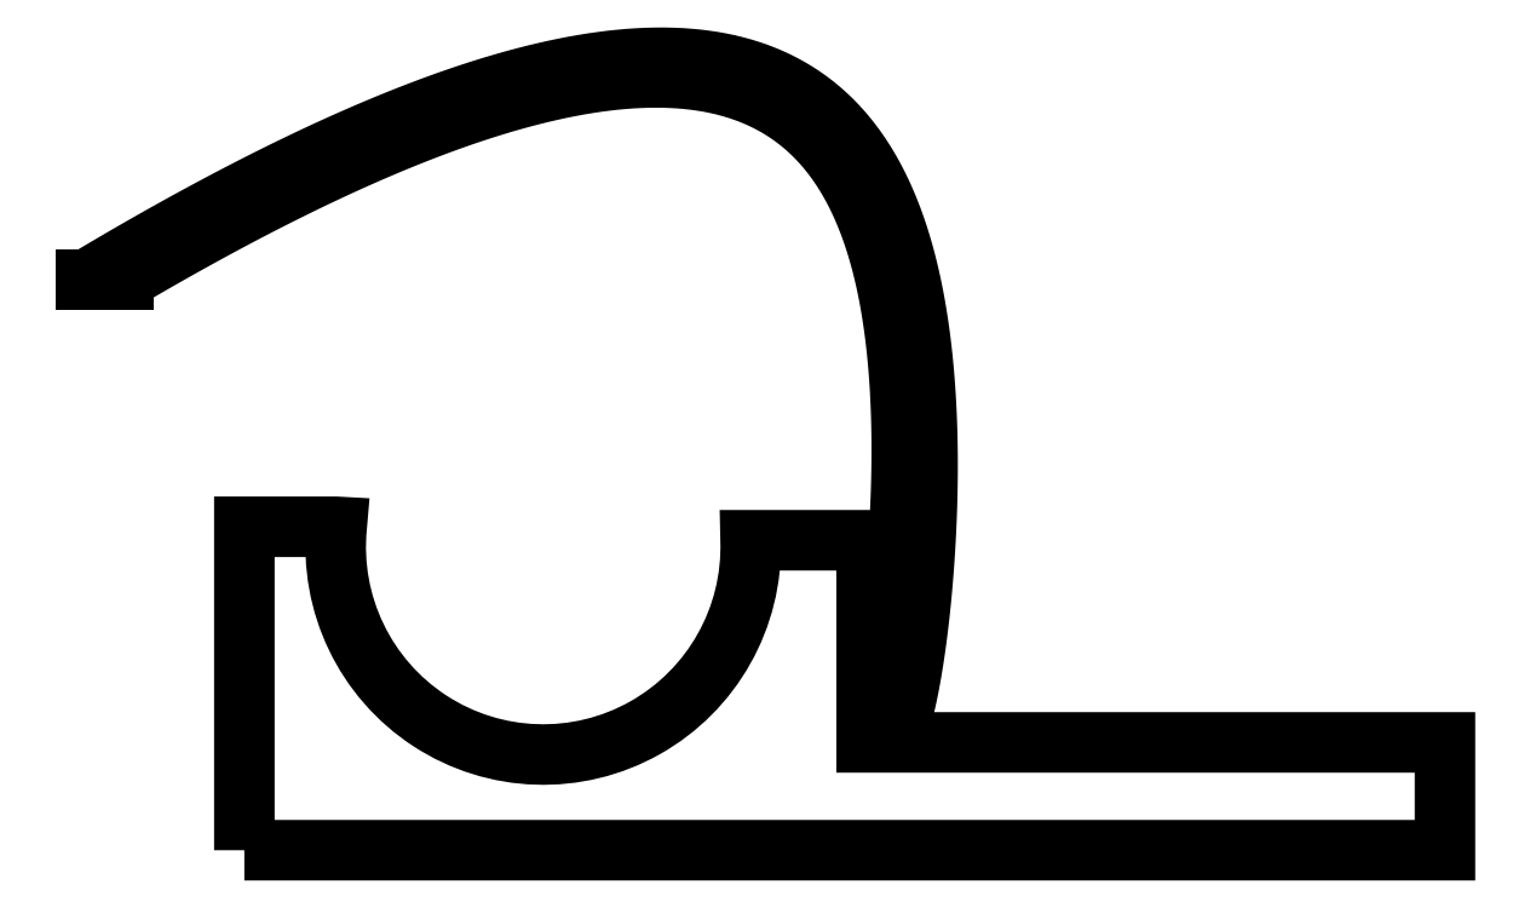
<metadata>
{"format":"dxf","ext":"dxf","renderer":"ezdxf+matplotlib","layout":"modelspace","background":"white","min_lineweight":24,"dpi":150}
</metadata>
<code>
0
SECTION
2
ENTITIES
0
LWPOLYLINE
8
0
90
9
70
1
43
0
10
-22.28
20
-6
10
-22.28
20
6
10
-18.88
20
6
42
-0.01624
10
-18.85
20
5.999
42
1.067
10
-3.49
20
5.5
10
0.814
20
5.5
10
0.814
20
-2
10
22.28
20
-2
10
22.28
20
-6
0
SPLINE
8
0
70
4
71
5
72
26
73
20
74
0
42
1e-09
43
1e-10
44
1e-10
40
0
40
0
40
0
40
0
40
0
40
0
40
0.06667
40
0.1333
40
0.2
40
0.2667
40
0.3333
40
0.4
40
0.4667
40
0.5333
40
0.6
40
0.6667
40
0.7333
40
0.8
40
0.8667
40
0.9333
40
1
40
1
40
1
40
1
40
1
40
1
41
1
41
1
41
1
41
1
41
1
41
1
41
1
41
1
41
1
41
1
41
1
41
1
41
1
41
1
41
1
41
1
41
1
41
1
41
1
41
1
10
0.814
20
-2
30
0
10
0.8946
20
-1.781
30
0
10
1.053
20
-1.289
30
0
10
1.28
20
-0.3905
30
0
10
1.564
20
1.131
30
0
10
1.873
20
3.563
30
0
10
2.102
20
6.468
30
0
10
2.176
20
9.707
30
0
10
1.984
20
13.06
30
0
10
1.401
20
16.26
30
0
10
0.2984
20
19.04
30
0
10
-1.432
20
21.17
30
0
10
-3.857
20
22.48
30
0
10
-7.002
20
22.9
30
0
10
-10.86
20
22.39
30
0
10
-15.43
20
20.96
30
0
10
-19.63
20
19.08
30
0
10
-23.08
20
17.27
30
0
10
-25.51
20
15.89
30
0
10
-26.76
20
15.16
30
0
0
SPLINE
8
0
70
4
71
5
72
26
73
20
74
0
42
1e-09
43
1e-10
44
1e-10
40
0
40
0
40
0
40
0
40
0
40
0
40
0.06667
40
0.1333
40
0.2
40
0.2667
40
0.3333
40
0.4
40
0.4667
40
0.5333
40
0.6
40
0.6667
40
0.7333
40
0.8
40
0.8667
40
0.9333
40
1
40
1
40
1
40
1
40
1
40
1
41
1
41
1
41
1
41
1
41
1
41
1
41
1
41
1
41
1
41
1
41
1
41
1
41
1
41
1
41
1
41
1
41
1
41
1
41
1
41
1
10
1.814
20
-2
30
0
10
1.903
20
-1.781
30
0
10
2.076
20
-1.284
30
0
10
2.319
20
-0.3672
30
0
10
2.611
20
1.202
30
0
10
2.909
20
3.73
30
0
10
3.102
20
6.762
30
0
10
3.111
20
10.14
30
0
10
2.823
20
13.63
30
0
10
2.109
20
16.95
30
0
10
0.8405
20
19.82
30
0
10
-1.09
20
21.98
30
0
10
-3.745
20
23.28
30
0
10
-7.146
20
23.64
30
0
10
-11.29
20
23.01
30
0
10
-16.16
20
21.42
30
0
10
-20.61
20
19.38
30
0
10
-24.26
20
17.43
30
0
10
-26.83
20
15.95
30
0
10
-28.15
20
15.16
30
0
0
LINE
8
0
10
-26.76
20
15.16
30
0
11
-28.15
21
15.16
31
0
0
LINE
8
0
10
0.814
20
-2
30
0
11
1.814
21
-2
31
0
0
ENDSEC
0
EOF

</code>
